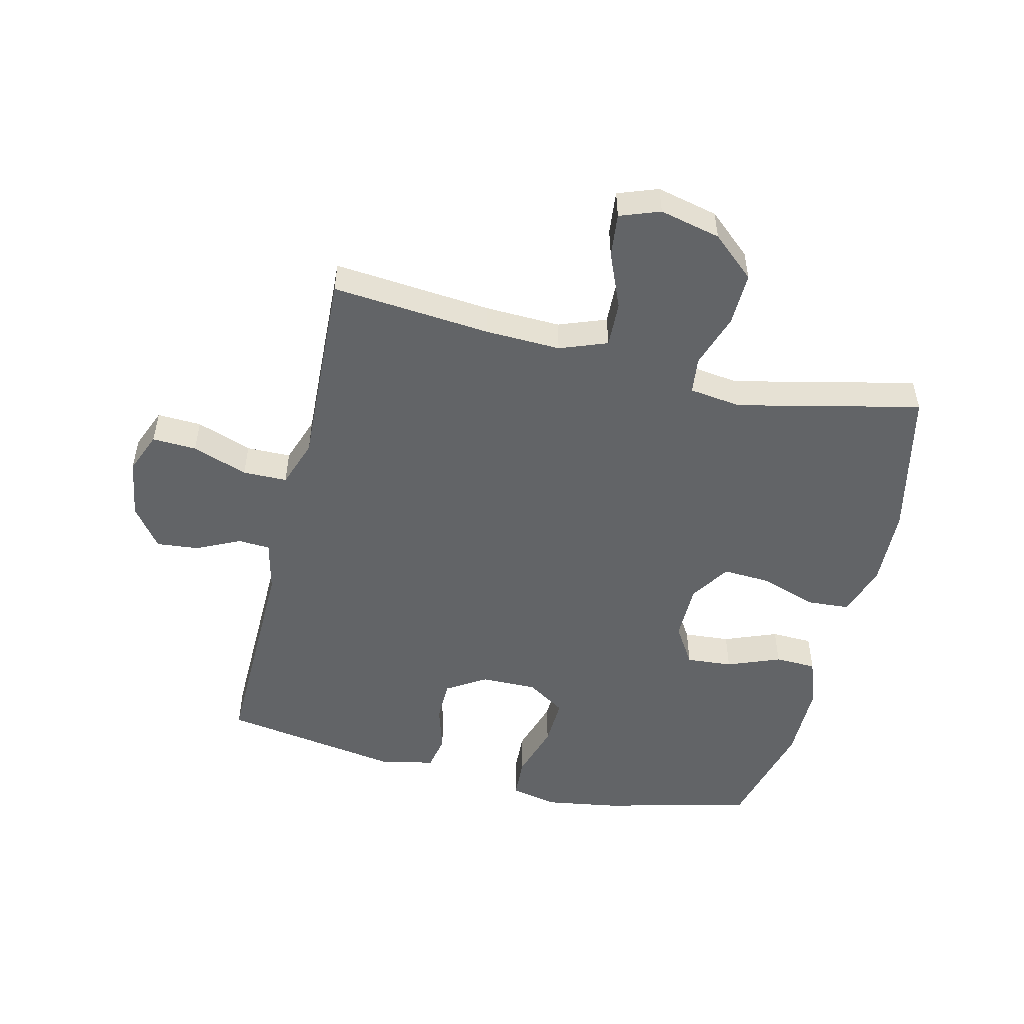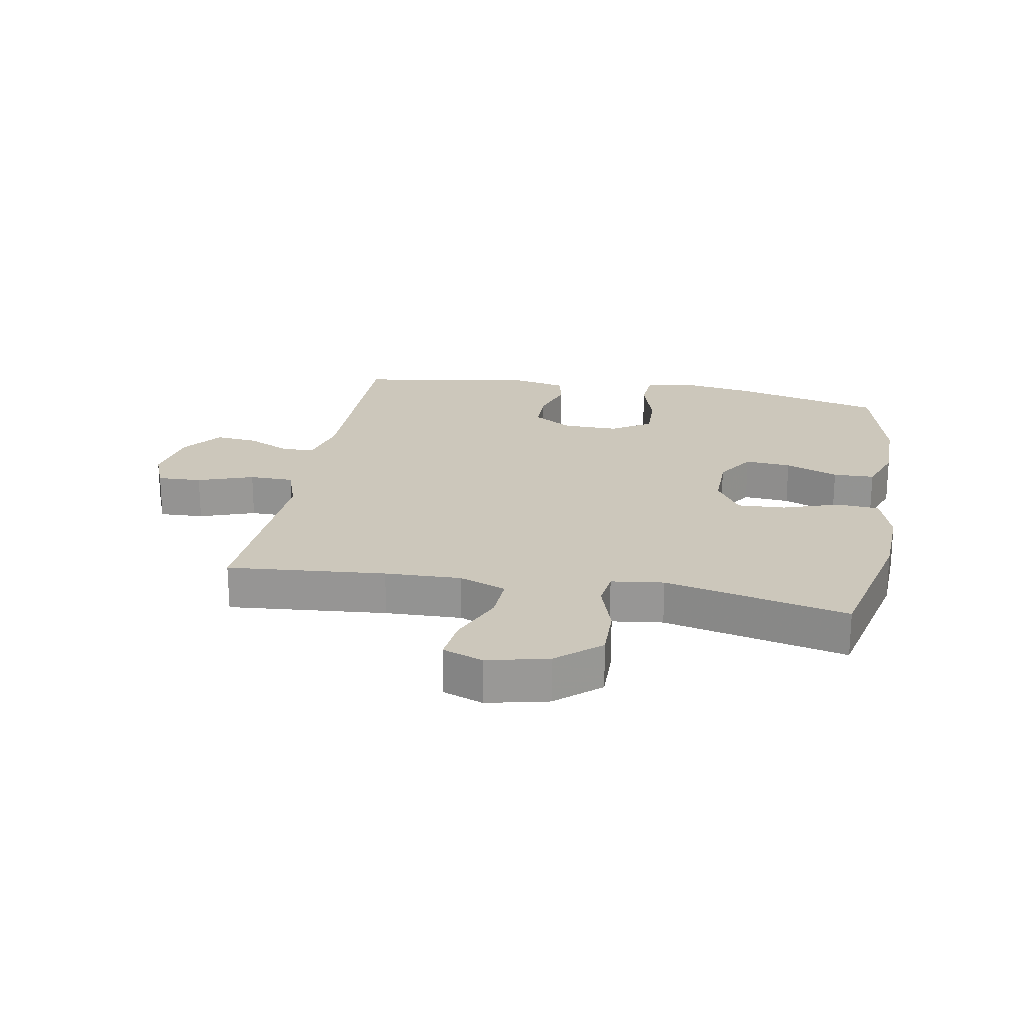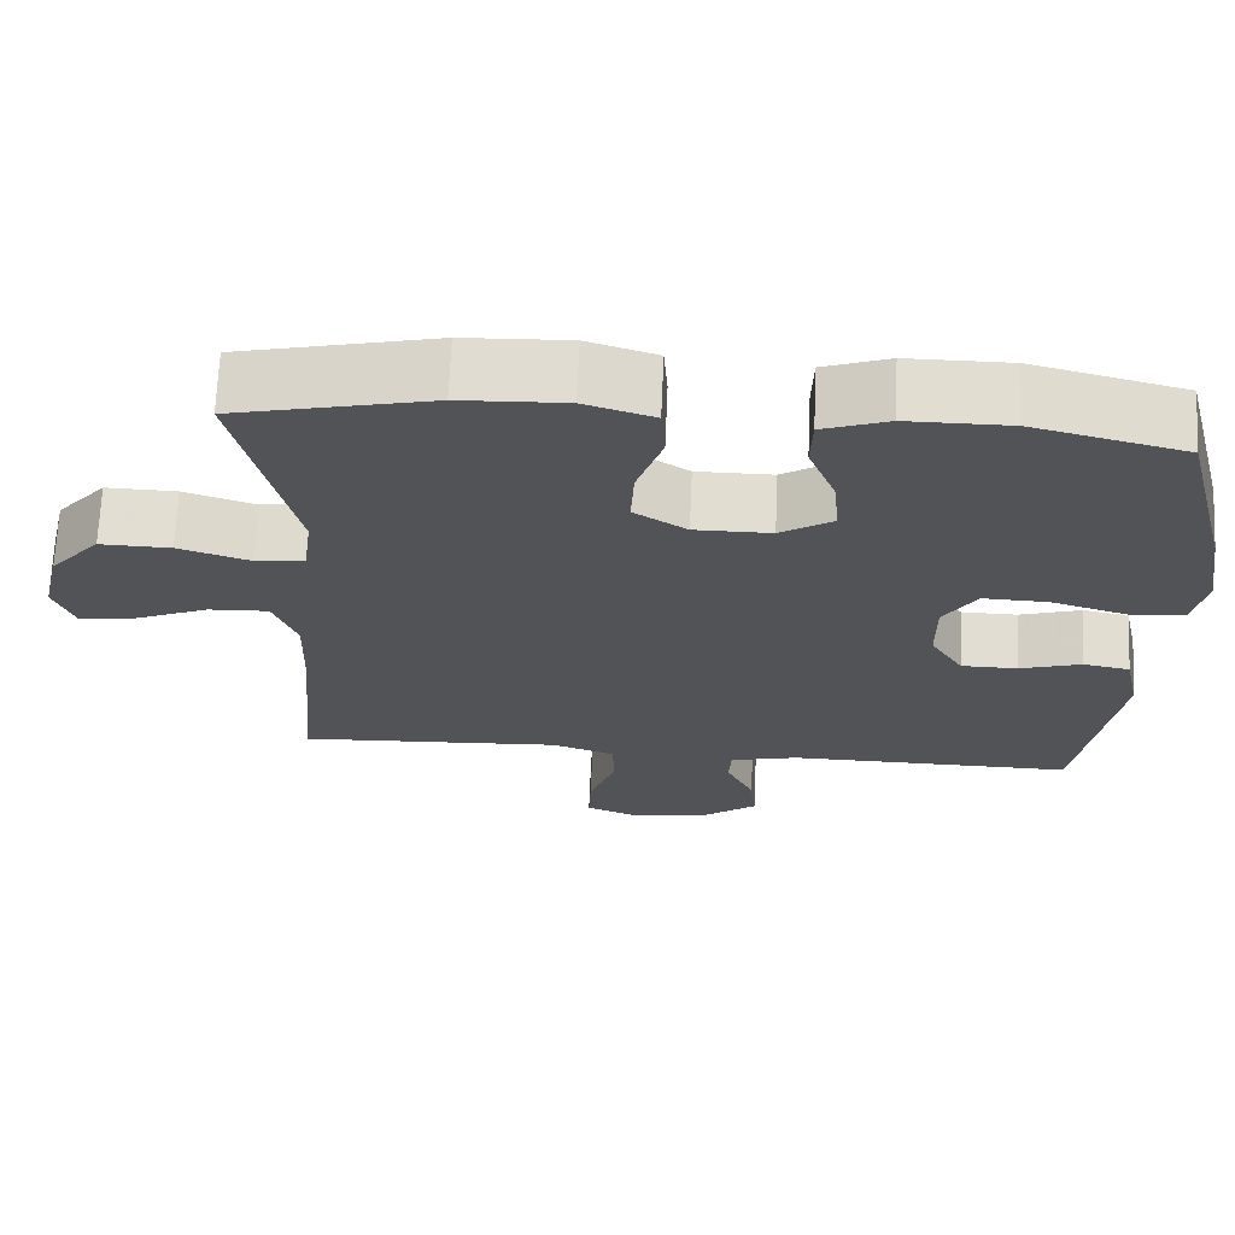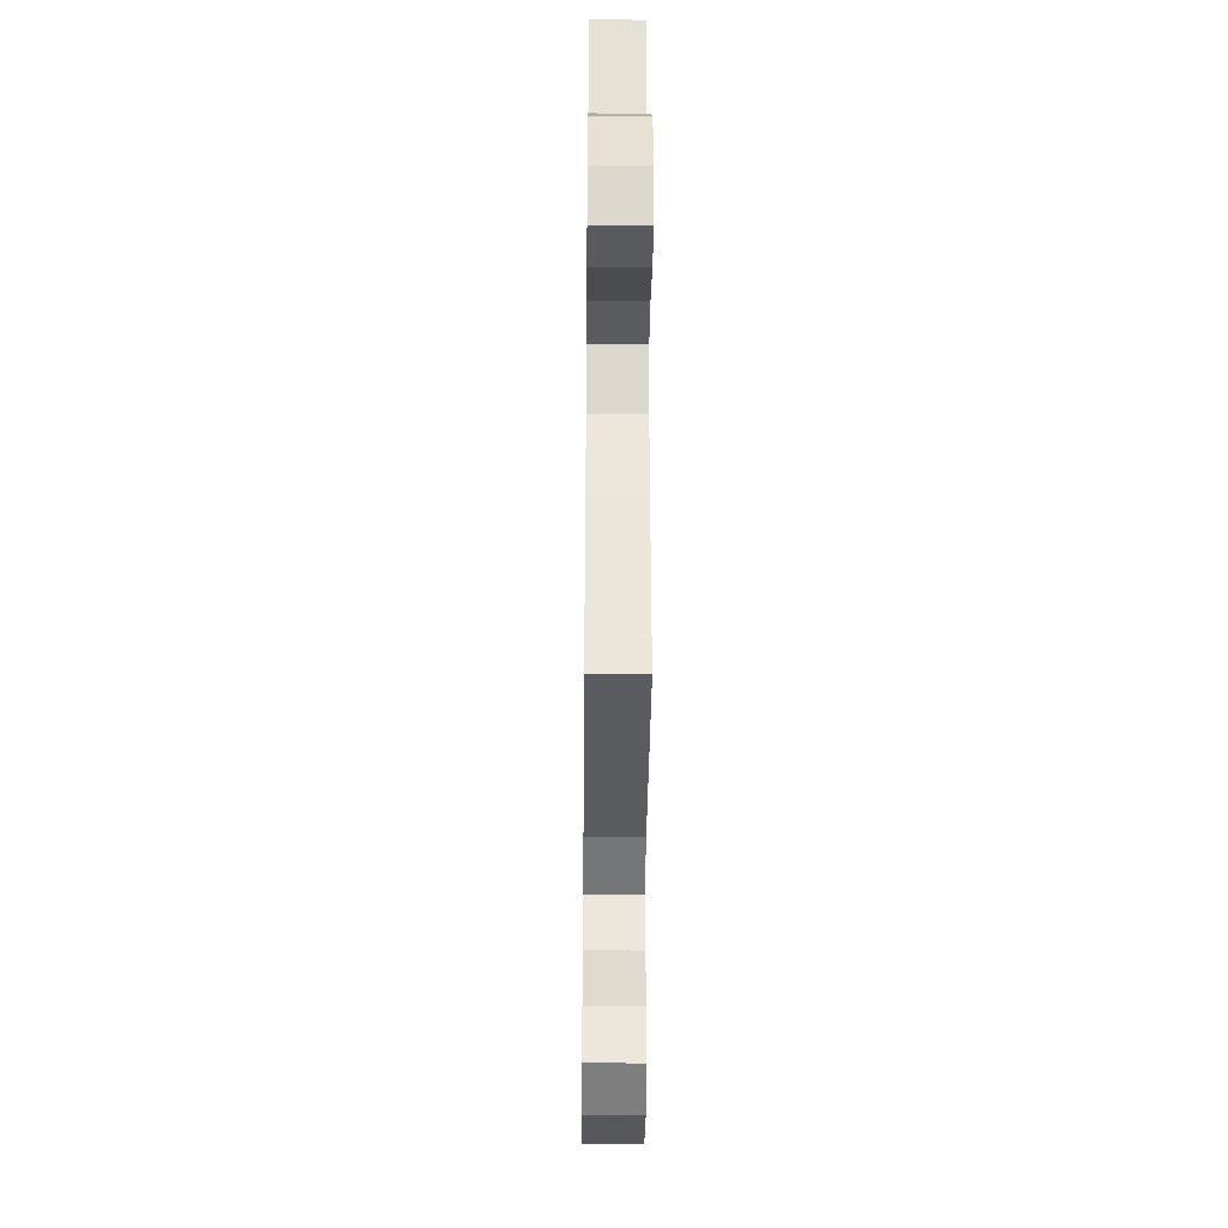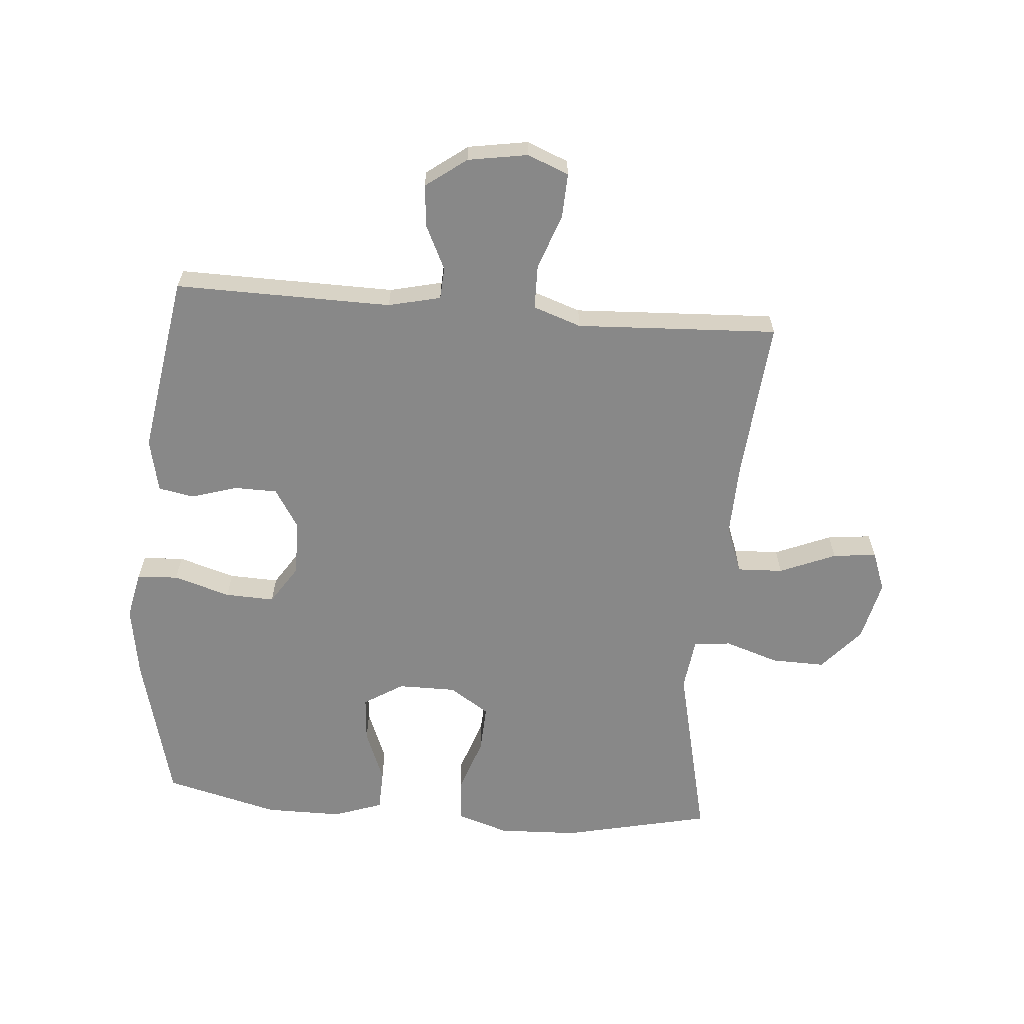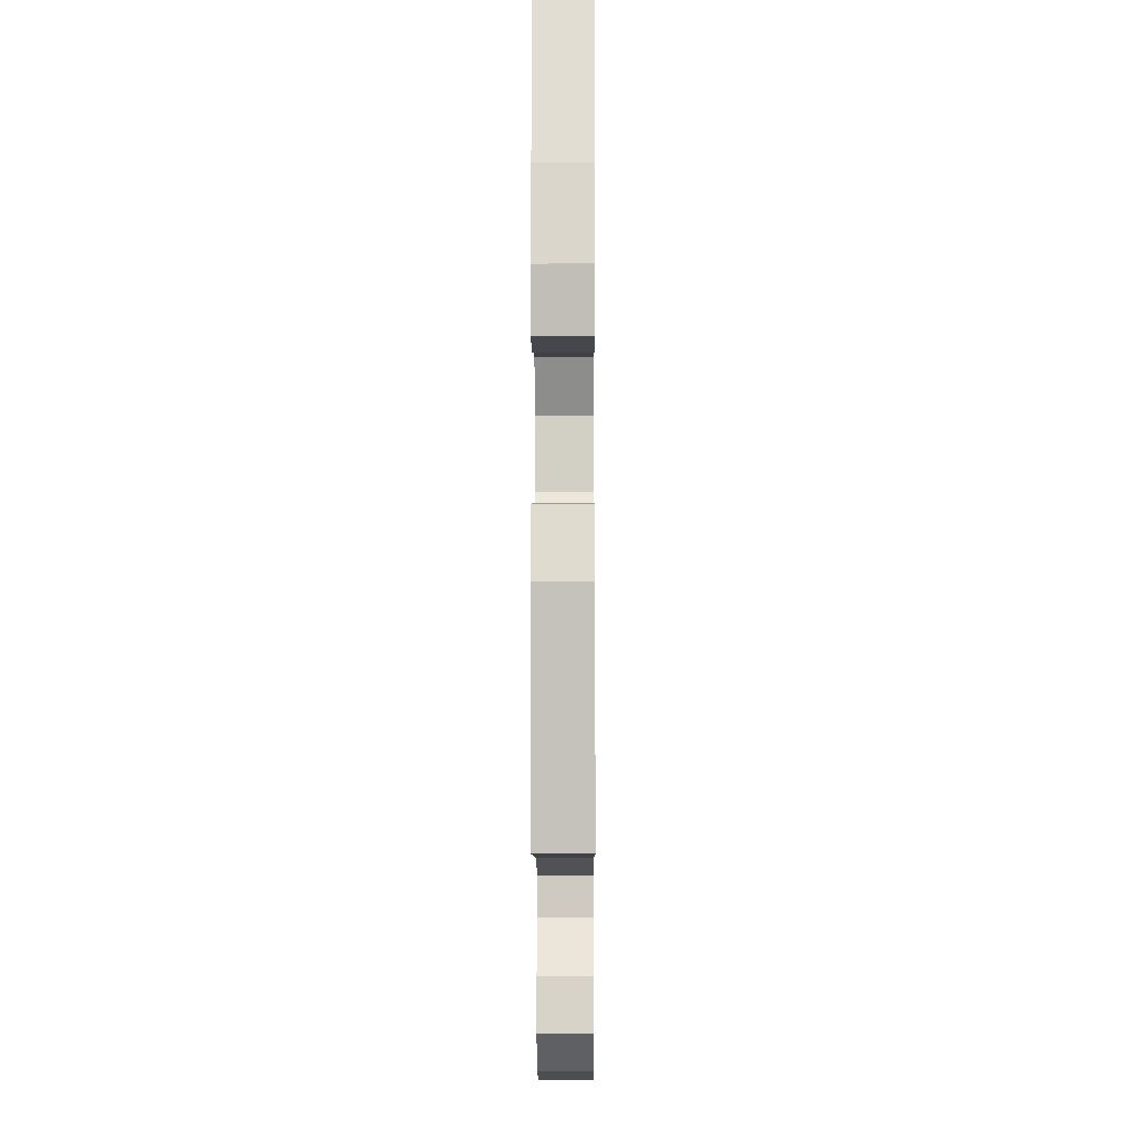
<metadata>
{"format":"obj","ext":"obj","renderer":"f3d","projection":"perspective","resolution":1024,"background":"white","views":[{"elev":-51.1,"azim":-103.6,"up":"+Y"},{"elev":21.7,"azim":-79.6,"up":"+Y"},{"elev":68.4,"azim":2.5,"up":"+Z"},{"elev":-37.6,"azim":-90.6,"up":"+Z"},{"elev":-62.7,"azim":175.3,"up":"+Y"},{"elev":-7.5,"azim":90.3,"up":"+Z"}]}
</metadata>
<code>
v -0.5 0.07 0.5
v -0.259 0.07 0.554
v -0.13 0.07 0.559
v -0.045 0.07 0.532
v -0.04 0.07 0.462
v -0.071 0.07 0.371
v -0.075 0.07 0.293
v -0.01 0.07 0.251
v 0.084 0.07 0.251
v 0.148 0.07 0.291
v 0.142 0.07 0.366
v 0.108 0.07 0.452
v 0.11 0.07 0.519
v 0.19 0.07 0.547
v 0.315 0.07 0.547
v 0.5 0.07 0.5
v 0.562 0.07 0.256
v 0.581 0.07 0.137
v 0.565 0.07 0.06
v 0.498 0.07 0.056
v 0.406 0.07 0.084
v 0.326 0.07 0.087
v 0.285 0.07 0.024
v 0.286 0.07 -0.067
v 0.326 0.07 -0.131
v 0.395 0.07 -0.132
v 0.471 0.07 -0.109
v 0.528 0.07 -0.12
v 0.547 0.07 -0.207
v 0.5 0.07 -0.5
v 0.148 0.07 -0.495
v 0.063 0.07 -0.515
v 0.06 0.07 -0.567
v 0.094 0.07 -0.638
v 0.101 0.07 -0.707
v 0.035 0.07 -0.756
v -0.062 0.07 -0.772
v -0.129 0.07 -0.745
v -0.126 0.07 -0.673
v -0.094 0.07 -0.583
v -0.095 0.07 -0.511
v -0.173 0.07 -0.484
v -0.294 0.07 -0.49
v -0.5 0.07 -0.5
v -0.477 0.07 -0.243
v -0.473 0.07 -0.12
v -0.502 0.07 -0.043
v -0.576 0.07 -0.046
v -0.667 0.07 -0.084
v -0.738 0.07 -0.092
v -0.762 0.07 -0.027
v -0.739 0.07 0.072
v -0.678 0.07 0.142
v -0.591 0.07 0.14
v -0.503 0.07 0.111
v -0.443 0.07 0.118
v -0.432 0.07 0.203
v -0.5 0 0.5
v -0.259 0 0.554
v -0.13 0 0.559
v -0.045 0 0.532
v -0.04 0 0.462
v -0.071 0 0.371
v -0.075 0 0.293
v -0.01 0 0.251
v 0.084 0 0.251
v 0.148 0 0.291
v 0.142 0 0.366
v 0.108 0 0.452
v 0.11 0 0.519
v 0.19 0 0.547
v 0.315 0 0.547
v 0.5 0 0.5
v 0.562 0 0.256
v 0.581 0 0.137
v 0.565 0 0.06
v 0.498 0 0.056
v 0.406 0 0.084
v 0.326 0 0.087
v 0.285 0 0.024
v 0.286 0 -0.067
v 0.326 0 -0.131
v 0.395 0 -0.132
v 0.471 0 -0.109
v 0.528 0 -0.12
v 0.547 0 -0.207
v 0.5 0 -0.5
v 0.148 0 -0.495
v 0.063 0 -0.515
v 0.06 0 -0.567
v 0.094 0 -0.638
v 0.101 0 -0.707
v 0.035 0 -0.756
v -0.062 0 -0.772
v -0.129 0 -0.745
v -0.126 0 -0.673
v -0.094 0 -0.583
v -0.095 0 -0.511
v -0.173 0 -0.484
v -0.294 0 -0.49
v -0.5 0 -0.5
v -0.477 0 -0.243
v -0.473 0 -0.12
v -0.502 0 -0.043
v -0.576 0 -0.046
v -0.667 0 -0.084
v -0.738 0 -0.092
v -0.762 0 -0.027
v -0.739 0 0.072
v -0.678 0 0.142
v -0.591 0 0.14
v -0.503 0 0.111
v -0.443 0 0.118
v -0.432 0 0.203
f 52 53 54 55
f 52 55 56
f 51 52 56
f 48 49 50 51
f 47 48 51 56
f 46 47 56
f 45 46 56 57
f 42 43 44 45
f 41 42 45 57
f 37 38 39 40
f 37 40 41
f 36 37 41
f 33 34 35 36
f 32 33 36 41
f 31 32 41 57
f 26 27 28 29
f 25 26 29 30
f 24 25 30 31
f 18 19 20 21
f 18 21 22
f 17 18 22
f 16 17 22
f 15 16 22 23
f 11 12 13 14
f 10 11 14 15
f 3 4 5 6
f 3 6 7
f 2 3 7
f 1 2 7
f 57 1 7 8
f 23 24 31 57
f 10 15 23
f 9 10 23
f 8 9 23 57
f 112 111 110 109
f 113 112 109
f 113 109 108
f 108 107 106 105
f 113 108 105 104
f 113 104 103
f 114 113 103 102
f 102 101 100 99
f 114 102 99 98
f 97 96 95 94
f 98 97 94
f 98 94 93
f 93 92 91 90
f 98 93 90 89
f 114 98 89 88
f 86 85 84 83
f 87 86 83 82
f 88 87 82 81
f 78 77 76 75
f 79 78 75
f 79 75 74
f 79 74 73
f 80 79 73 72
f 71 70 69 68
f 72 71 68 67
f 63 62 61 60
f 64 63 60
f 64 60 59
f 64 59 58
f 65 64 58 114
f 114 88 81 80
f 80 72 67
f 80 67 66
f 114 80 66 65
f 1 58 59 2
f 2 59 60 3
f 3 60 61 4
f 4 61 62 5
f 5 62 63 6
f 6 63 64 7
f 7 64 65 8
f 8 65 66 9
f 9 66 67 10
f 10 67 68 11
f 11 68 69 12
f 12 69 70 13
f 13 70 71 14
f 14 71 72 15
f 15 72 73 16
f 16 73 74 17
f 17 74 75 18
f 18 75 76 19
f 19 76 77 20
f 20 77 78 21
f 21 78 79 22
f 22 79 80 23
f 23 80 81 24
f 24 81 82 25
f 25 82 83 26
f 26 83 84 27
f 27 84 85 28
f 28 85 86 29
f 29 86 87 30
f 30 87 88 31
f 31 88 89 32
f 32 89 90 33
f 33 90 91 34
f 34 91 92 35
f 35 92 93 36
f 36 93 94 37
f 37 94 95 38
f 38 95 96 39
f 39 96 97 40
f 40 97 98 41
f 41 98 99 42
f 42 99 100 43
f 43 100 101 44
f 44 101 102 45
f 45 102 103 46
f 46 103 104 47
f 47 104 105 48
f 48 105 106 49
f 49 106 107 50
f 50 107 108 51
f 51 108 109 52
f 52 109 110 53
f 53 110 111 54
f 54 111 112 55
f 55 112 113 56
f 56 113 114 57
f 57 114 58 1

</code>
